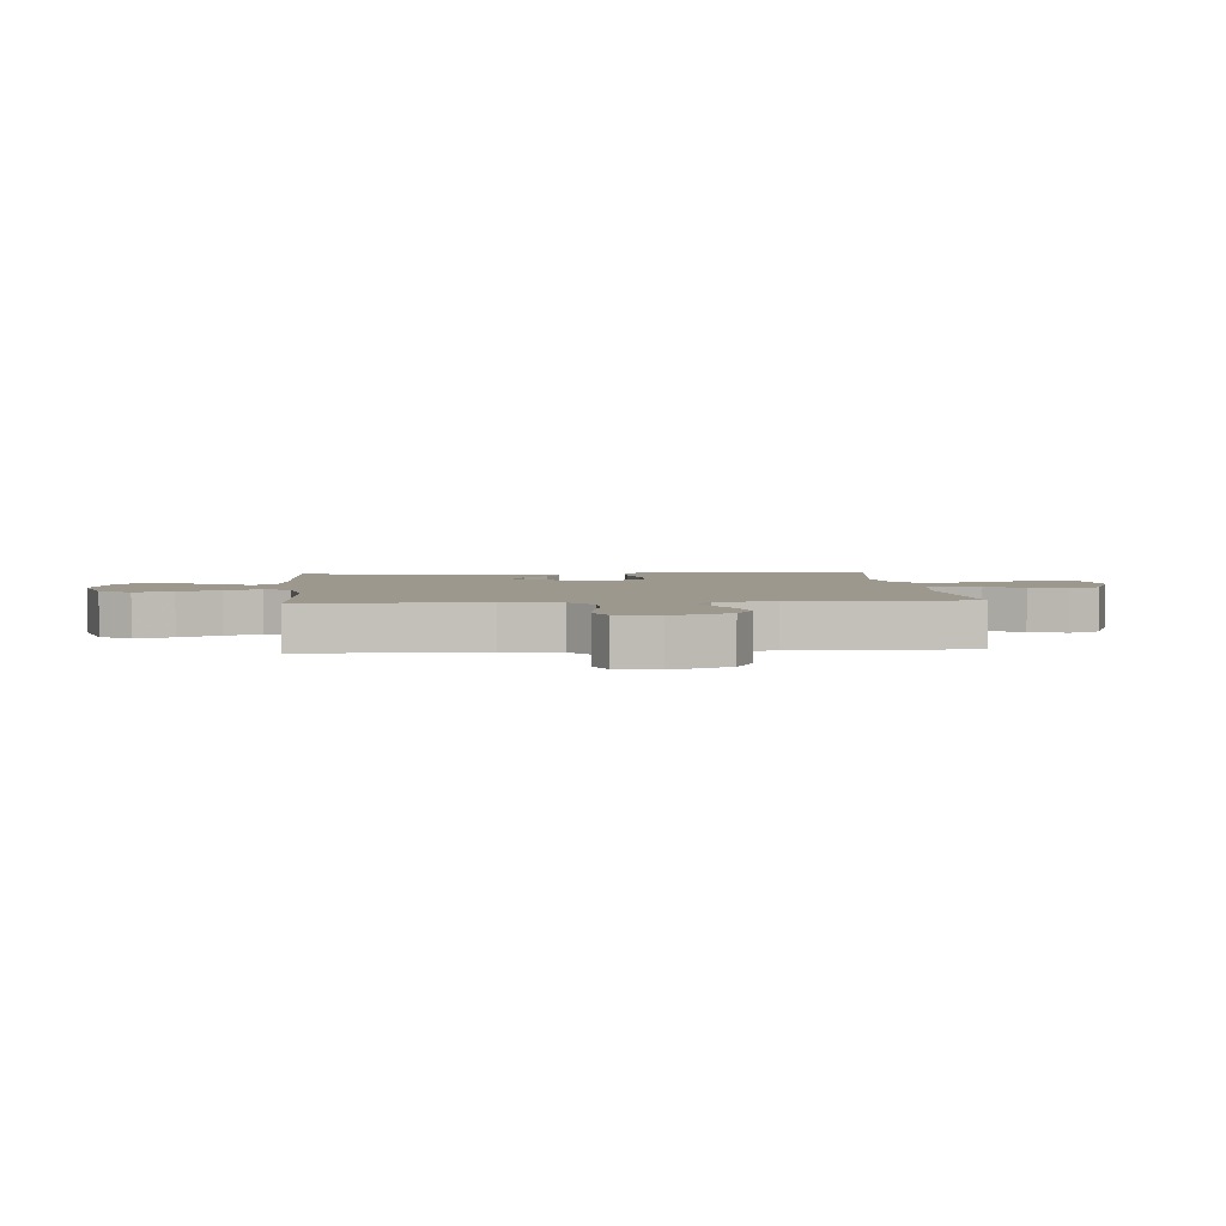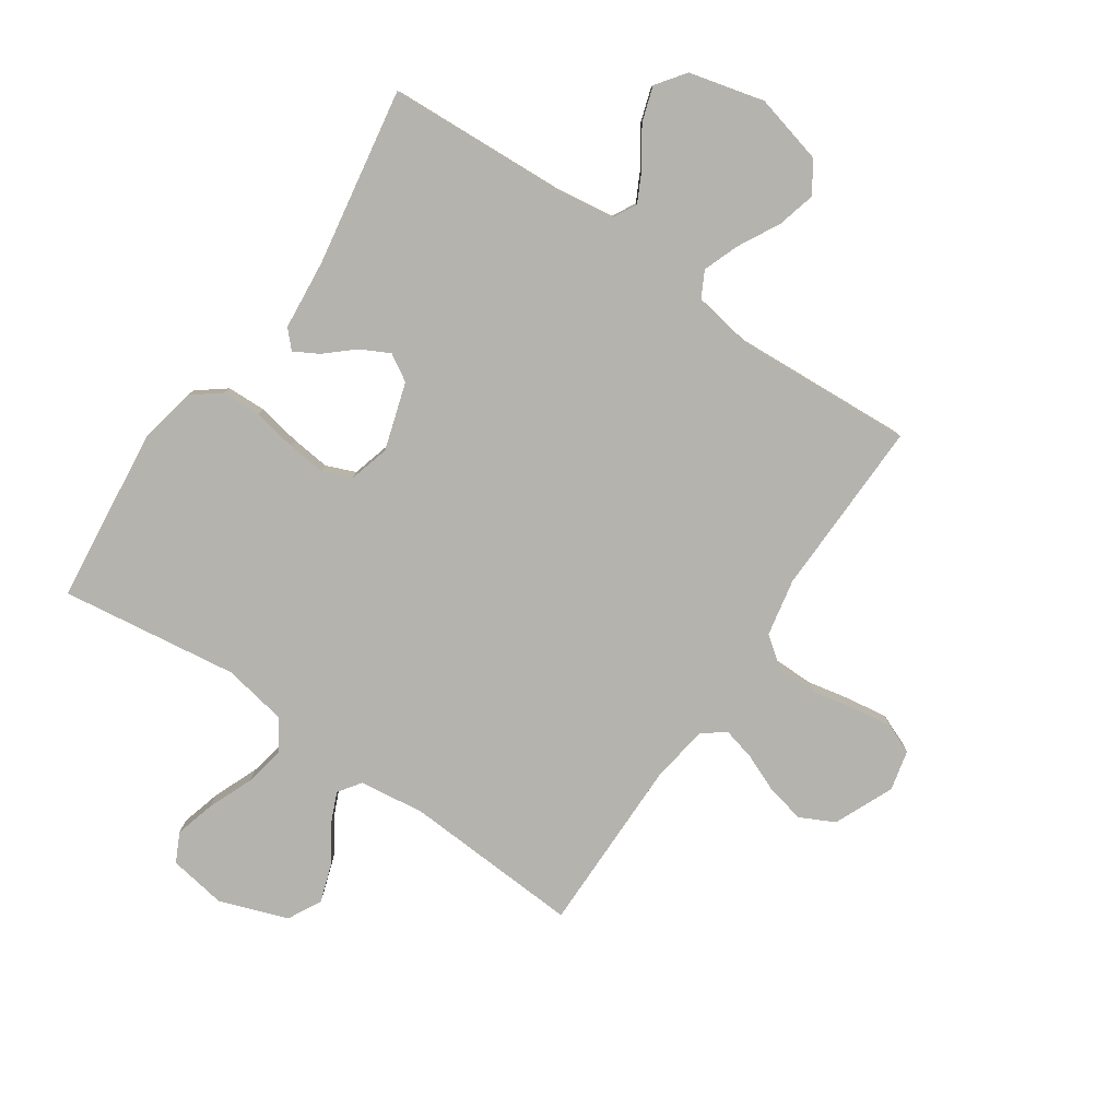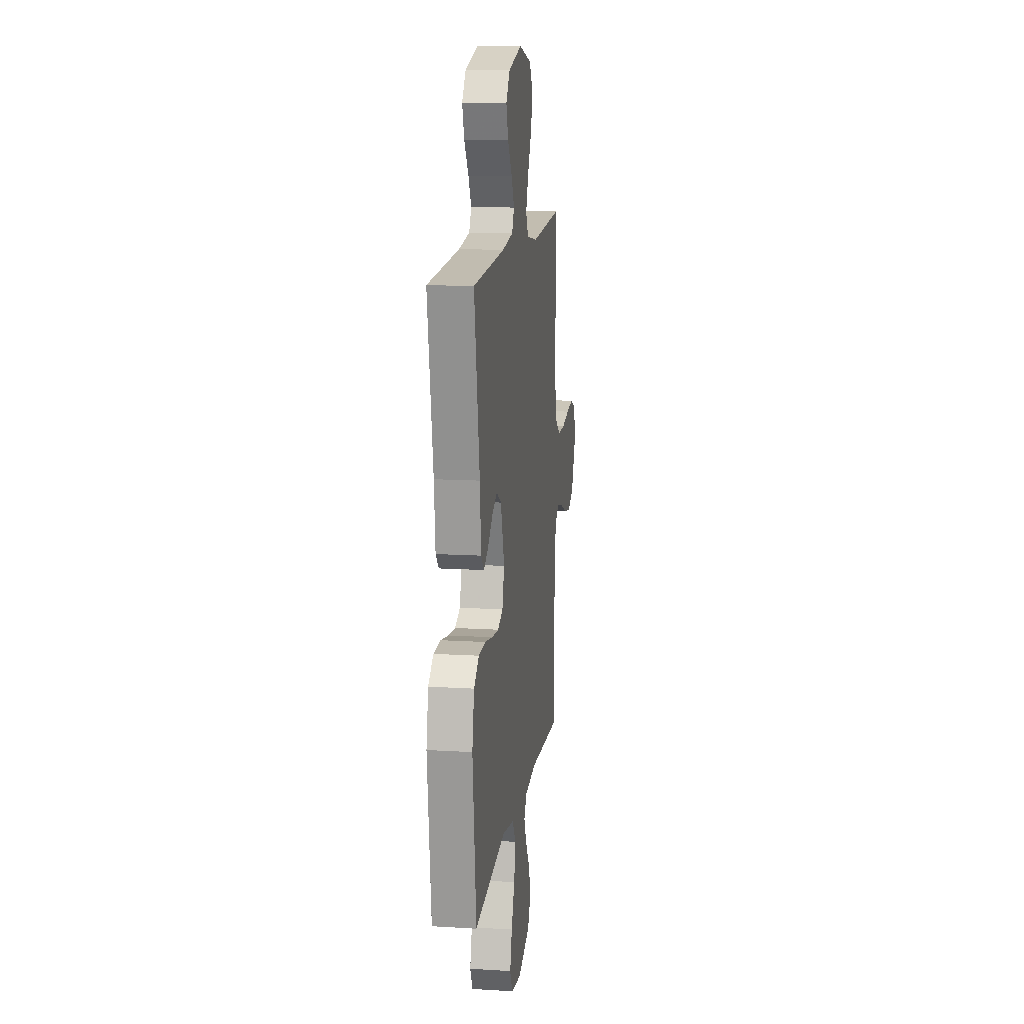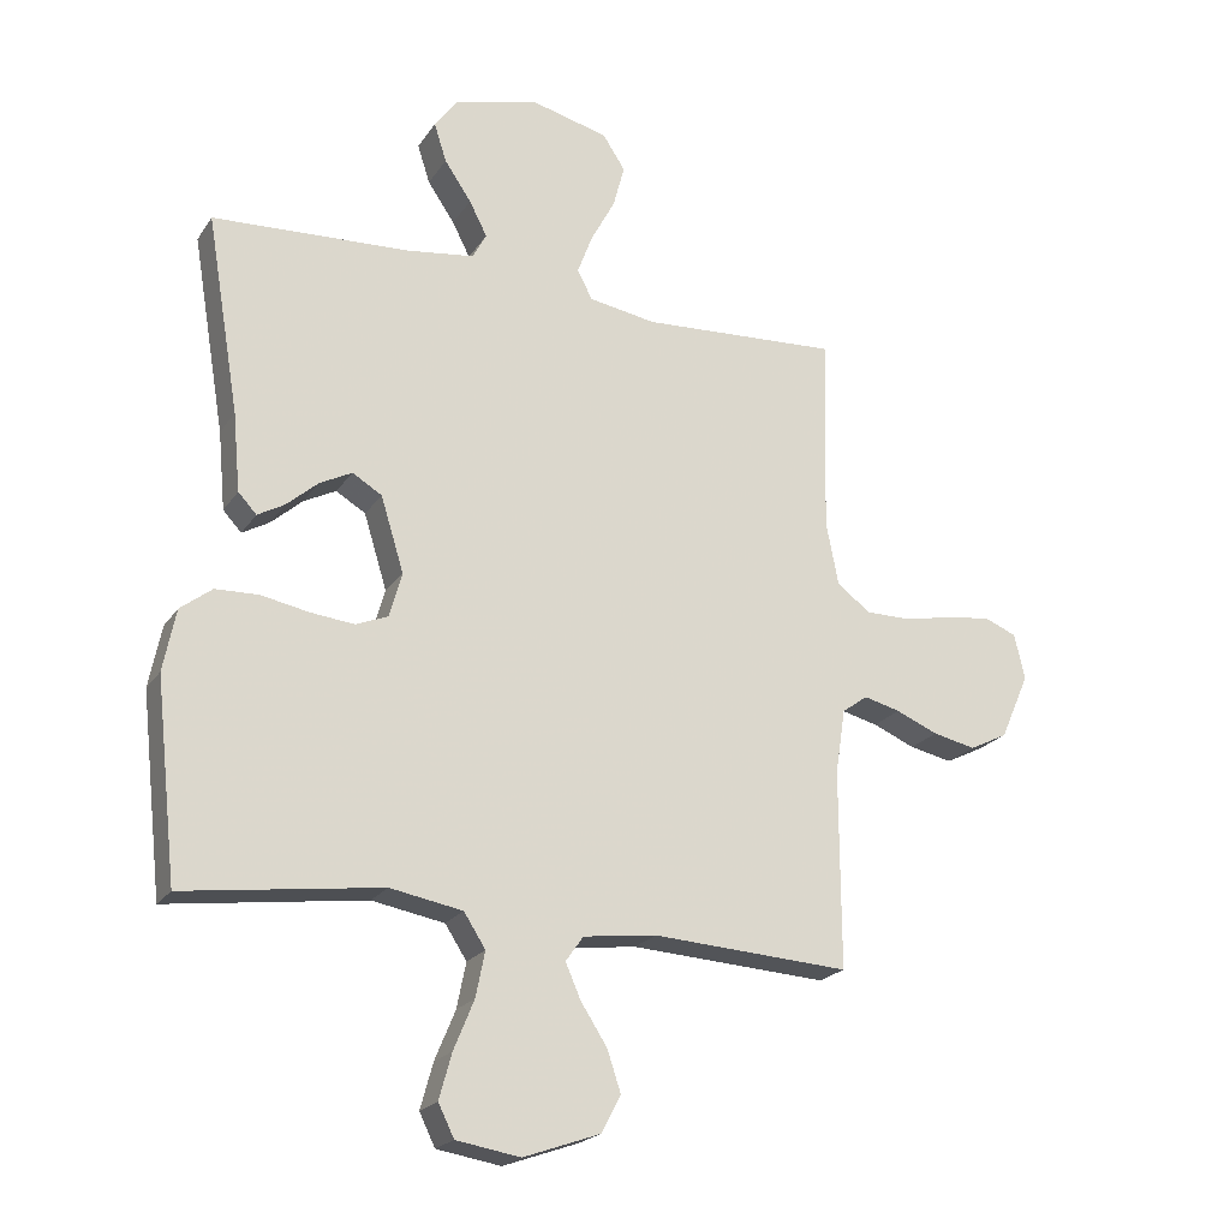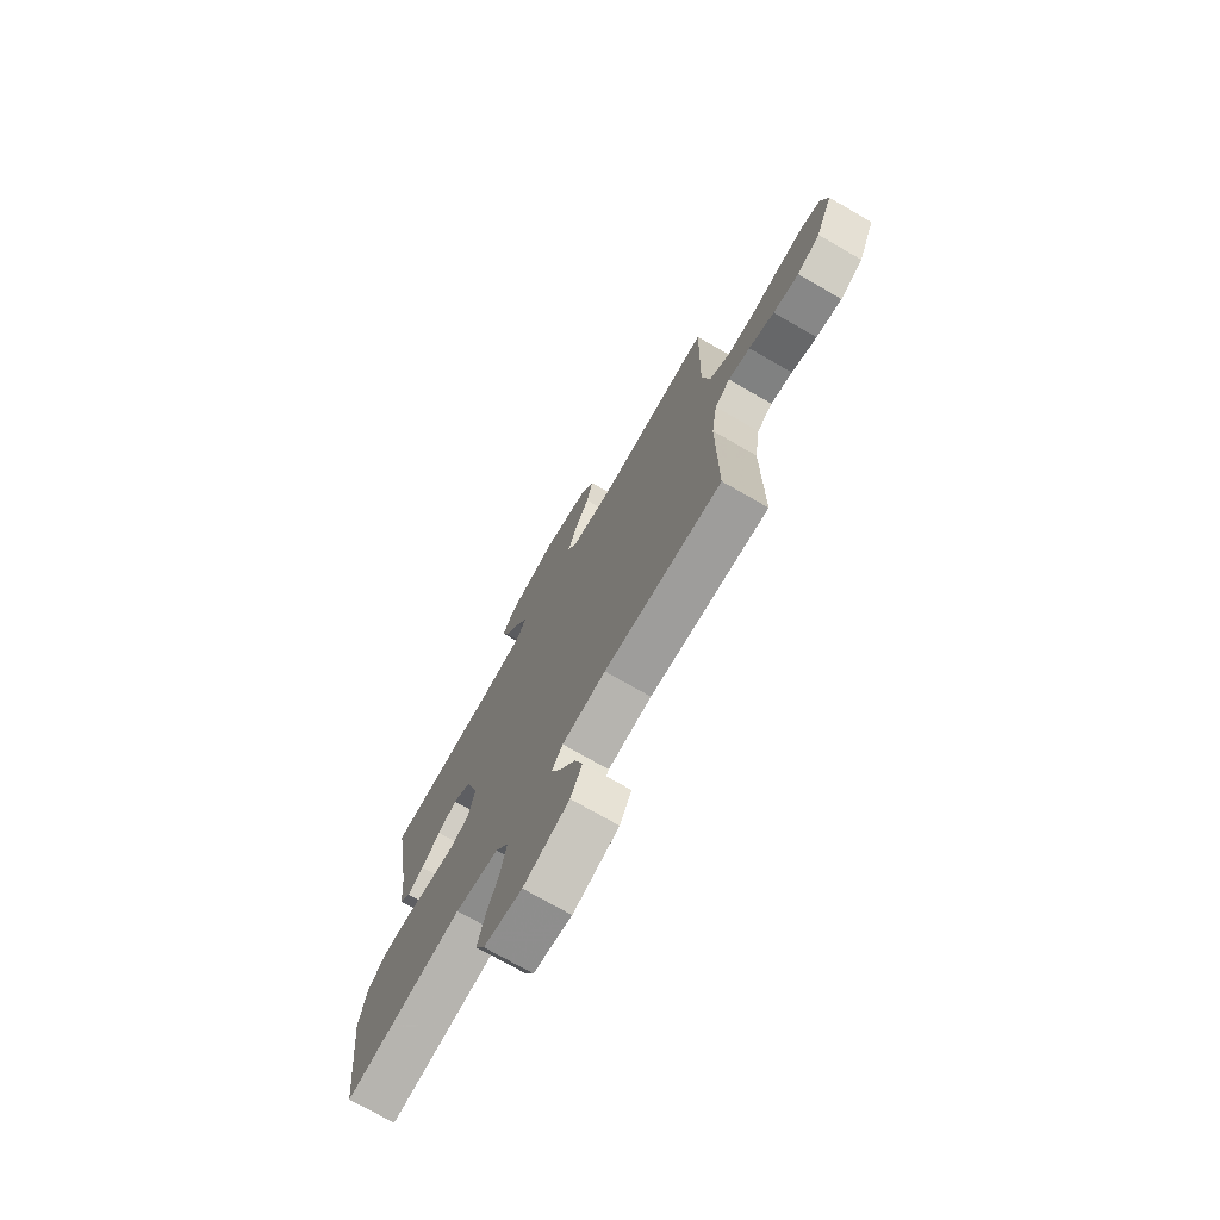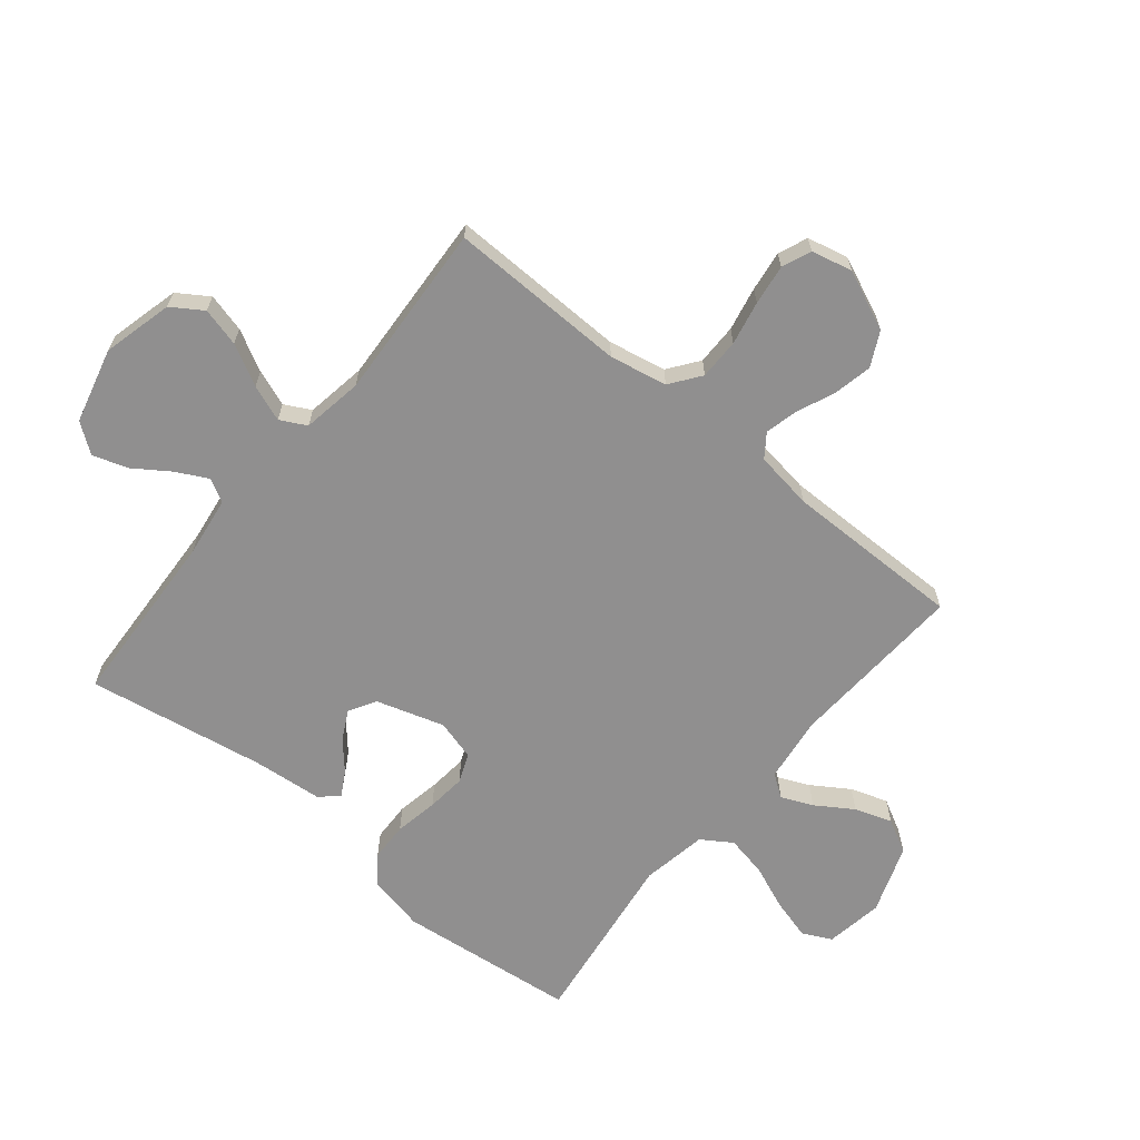
<metadata>
{"format":"obj","ext":"obj","renderer":"f3d","projection":"perspective","resolution":1024,"background":"white","views":[{"elev":3.2,"azim":85.0,"up":"+Y"},{"elev":-80.0,"azim":-34.2,"up":"+Y"},{"elev":13.6,"azim":-82.1,"up":"+Z"},{"elev":-21.4,"azim":-24.6,"up":"+Z"},{"elev":-73.8,"azim":60.1,"up":"+Z"},{"elev":-65.4,"azim":50.8,"up":"+Y"}]}
</metadata>
<code>
v -0.5 0.07 0.5
v -0.2 0.07 0.515
v -0.097 0.07 0.529
v -0.076 0.07 0.568
v -0.103 0.07 0.621
v -0.144 0.07 0.681
v -0.163 0.07 0.74
v -0.127 0.07 0.789
v 0 0.07 0.821
v 0.118 0.07 0.791
v 0.152 0.07 0.739
v 0.135 0.07 0.674
v 0.098 0.07 0.605
v 0.075 0.07 0.544
v 0.098 0.07 0.5
v 0.2 0.07 0.483
v 0.5 0.07 0.5
v 0.493 0.07 0.2
v 0.512 0.07 0.103
v 0.563 0.07 0.065
v 0.632 0.07 0.065
v 0.706 0.07 0.08
v 0.774 0.07 0.089
v 0.823 0.07 0.069
v 0.839 0.07 0
v 0.795 0.07 -0.1
v 0.737 0.07 -0.129
v 0.672 0.07 -0.115
v 0.608 0.07 -0.088
v 0.553 0.07 -0.074
v 0.514 0.07 -0.102
v 0.499 0.07 -0.2
v 0.5 0.07 -0.5
v 0.2 0.07 -0.482
v 0.089 0.07 -0.496
v 0.062 0.07 -0.534
v 0.085 0.07 -0.587
v 0.125 0.07 -0.649
v 0.146 0.07 -0.712
v 0.116 0.07 -0.768
v 0 0.07 -0.809
v -0.097 0.07 -0.793
v -0.121 0.07 -0.744
v -0.102 0.07 -0.675
v -0.071 0.07 -0.6
v -0.057 0.07 -0.531
v -0.09 0.07 -0.48
v -0.2 0.07 -0.46
v -0.5 0.07 -0.5
v -0.533 0.07 -0.2
v -0.514 0.07 -0.106
v -0.466 0.07 -0.069
v -0.4 0.07 -0.067
v -0.327 0.07 -0.081
v -0.261 0.07 -0.088
v -0.212 0.07 -0.068
v -0.193 0.07 0
v -0.228 0.07 0.114
v -0.273 0.07 0.141
v -0.322 0.07 0.116
v -0.37 0.07 0.074
v -0.411 0.07 0.051
v -0.439 0.07 0.081
v -0.45 0.07 0.2
v -0.5 0 0.5
v -0.2 0 0.515
v -0.097 0 0.529
v -0.076 0 0.568
v -0.103 0 0.621
v -0.144 0 0.681
v -0.163 0 0.74
v -0.127 0 0.789
v 0 0 0.821
v 0.118 0 0.791
v 0.152 0 0.739
v 0.135 0 0.674
v 0.098 0 0.605
v 0.075 0 0.544
v 0.098 0 0.5
v 0.2 0 0.483
v 0.5 0 0.5
v 0.493 0 0.2
v 0.512 0 0.103
v 0.563 0 0.065
v 0.632 0 0.065
v 0.706 0 0.08
v 0.774 0 0.089
v 0.823 0 0.069
v 0.839 0 0
v 0.795 0 -0.1
v 0.737 0 -0.129
v 0.672 0 -0.115
v 0.608 0 -0.088
v 0.553 0 -0.074
v 0.514 0 -0.102
v 0.499 0 -0.2
v 0.5 0 -0.5
v 0.2 0 -0.482
v 0.089 0 -0.496
v 0.062 0 -0.534
v 0.085 0 -0.587
v 0.125 0 -0.649
v 0.146 0 -0.712
v 0.116 0 -0.768
v 0 0 -0.809
v -0.097 0 -0.793
v -0.121 0 -0.744
v -0.102 0 -0.675
v -0.071 0 -0.6
v -0.057 0 -0.531
v -0.09 0 -0.48
v -0.2 0 -0.46
v -0.5 0 -0.5
v -0.533 0 -0.2
v -0.514 0 -0.106
v -0.466 0 -0.069
v -0.4 0 -0.067
v -0.327 0 -0.081
v -0.261 0 -0.088
v -0.212 0 -0.068
v -0.193 0 0
v -0.228 0 0.114
v -0.273 0 0.141
v -0.322 0 0.116
v -0.37 0 0.074
v -0.411 0 0.051
v -0.439 0 0.081
v -0.45 0 0.2
f 62 63 64
f 61 62 64
f 60 61 64
f 64 1 2
f 60 64 2
f 59 60 2
f 58 59 2 3
f 57 58 3 4
f 52 53 54
f 51 52 54
f 50 51 54
f 49 50 54
f 48 49 54
f 47 48 54 55
f 46 47 55 56
f 43 44 45
f 42 43 45
f 41 42 45
f 40 41 45
f 39 40 45
f 38 39 45
f 37 38 45
f 36 37 45 46
f 46 56 57
f 36 46 57
f 35 36 57
f 32 33 34
f 35 57 4
f 34 35 4
f 32 34 4
f 31 32 4
f 27 28 29
f 26 27 29
f 25 26 29
f 24 25 29
f 23 24 29
f 22 23 29
f 21 22 29
f 20 21 29 30
f 16 17 18
f 15 16 18 19
f 11 12 13
f 10 11 13
f 9 10 13
f 8 9 13
f 7 8 13
f 6 7 13
f 5 6 13
f 5 13 14
f 4 5 14 15
f 19 20 30 31
f 4 15 19 31
f 128 127 126
f 128 126 125
f 128 125 124
f 66 65 128
f 66 128 124
f 66 124 123
f 67 66 123 122
f 68 67 122 121
f 118 117 116
f 118 116 115
f 118 115 114
f 118 114 113
f 118 113 112
f 119 118 112 111
f 120 119 111 110
f 109 108 107
f 109 107 106
f 109 106 105
f 109 105 104
f 109 104 103
f 109 103 102
f 109 102 101
f 110 109 101 100
f 121 120 110
f 121 110 100
f 121 100 99
f 98 97 96
f 68 121 99
f 68 99 98
f 68 98 96
f 68 96 95
f 93 92 91
f 93 91 90
f 93 90 89
f 93 89 88
f 93 88 87
f 93 87 86
f 93 86 85
f 94 93 85 84
f 82 81 80
f 83 82 80 79
f 77 76 75
f 77 75 74
f 77 74 73
f 77 73 72
f 77 72 71
f 77 71 70
f 77 70 69
f 78 77 69
f 79 78 69 68
f 95 94 84 83
f 95 83 79 68
f 1 65 66 2
f 2 66 67 3
f 3 67 68 4
f 4 68 69 5
f 5 69 70 6
f 6 70 71 7
f 7 71 72 8
f 8 72 73 9
f 9 73 74 10
f 10 74 75 11
f 11 75 76 12
f 12 76 77 13
f 13 77 78 14
f 14 78 79 15
f 15 79 80 16
f 16 80 81 17
f 17 81 82 18
f 18 82 83 19
f 19 83 84 20
f 20 84 85 21
f 21 85 86 22
f 22 86 87 23
f 23 87 88 24
f 24 88 89 25
f 25 89 90 26
f 26 90 91 27
f 27 91 92 28
f 28 92 93 29
f 29 93 94 30
f 30 94 95 31
f 31 95 96 32
f 32 96 97 33
f 33 97 98 34
f 34 98 99 35
f 35 99 100 36
f 36 100 101 37
f 37 101 102 38
f 38 102 103 39
f 39 103 104 40
f 40 104 105 41
f 41 105 106 42
f 42 106 107 43
f 43 107 108 44
f 44 108 109 45
f 45 109 110 46
f 46 110 111 47
f 47 111 112 48
f 48 112 113 49
f 49 113 114 50
f 50 114 115 51
f 51 115 116 52
f 52 116 117 53
f 53 117 118 54
f 54 118 119 55
f 55 119 120 56
f 56 120 121 57
f 57 121 122 58
f 58 122 123 59
f 59 123 124 60
f 60 124 125 61
f 61 125 126 62
f 62 126 127 63
f 63 127 128 64
f 64 128 65 1

</code>
